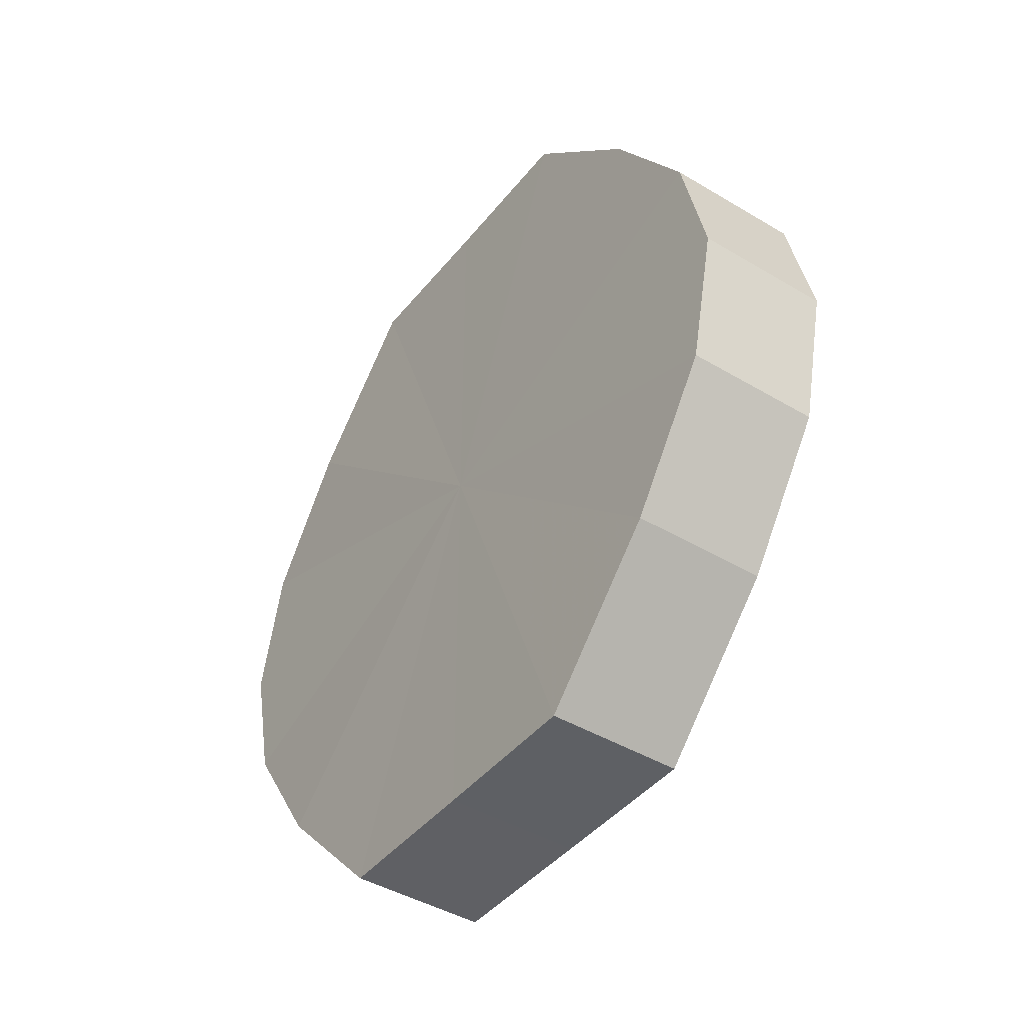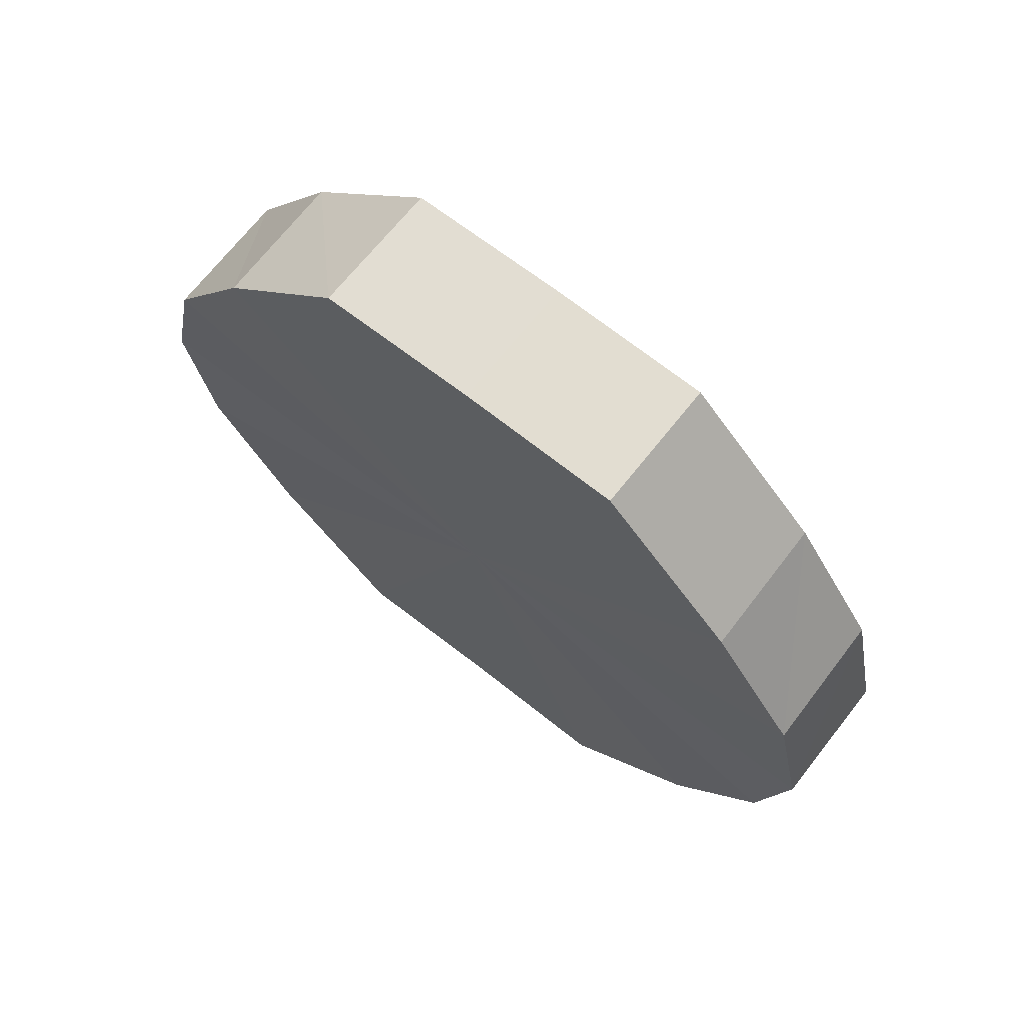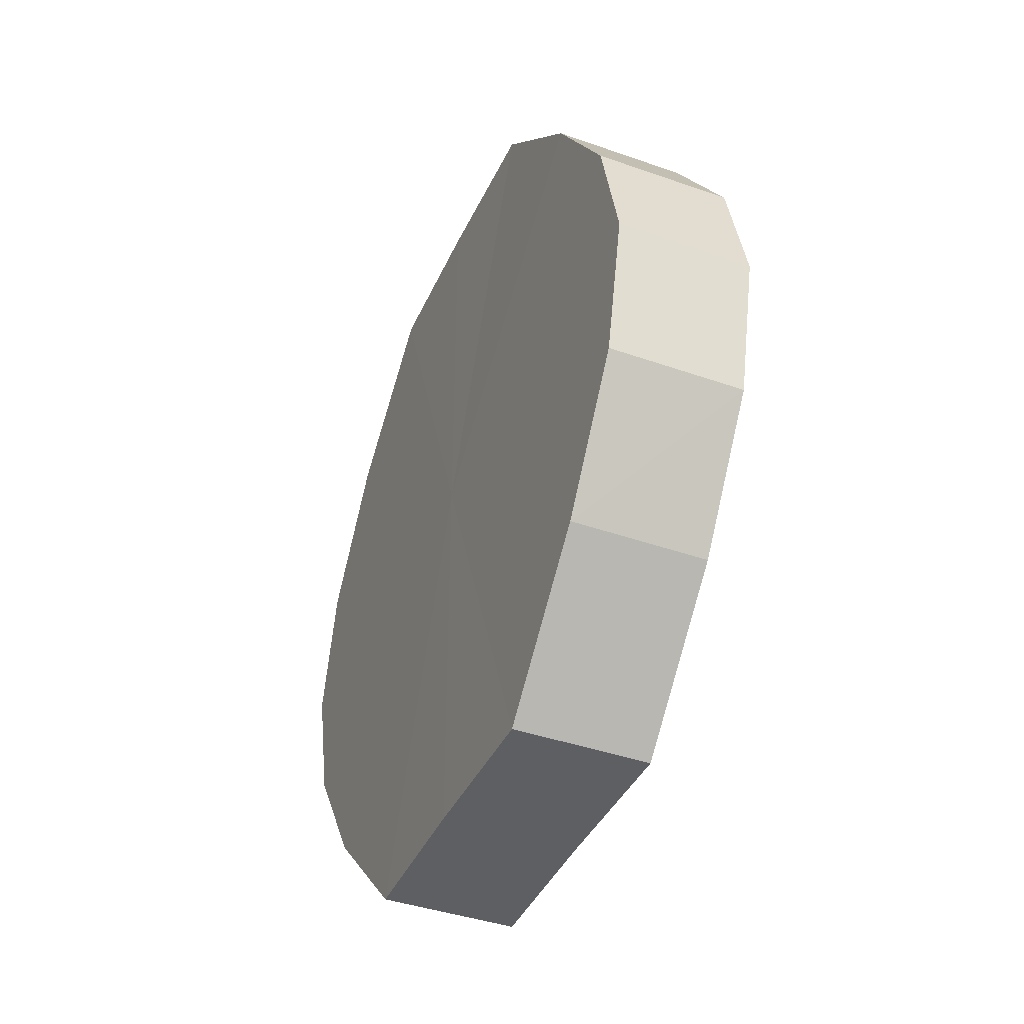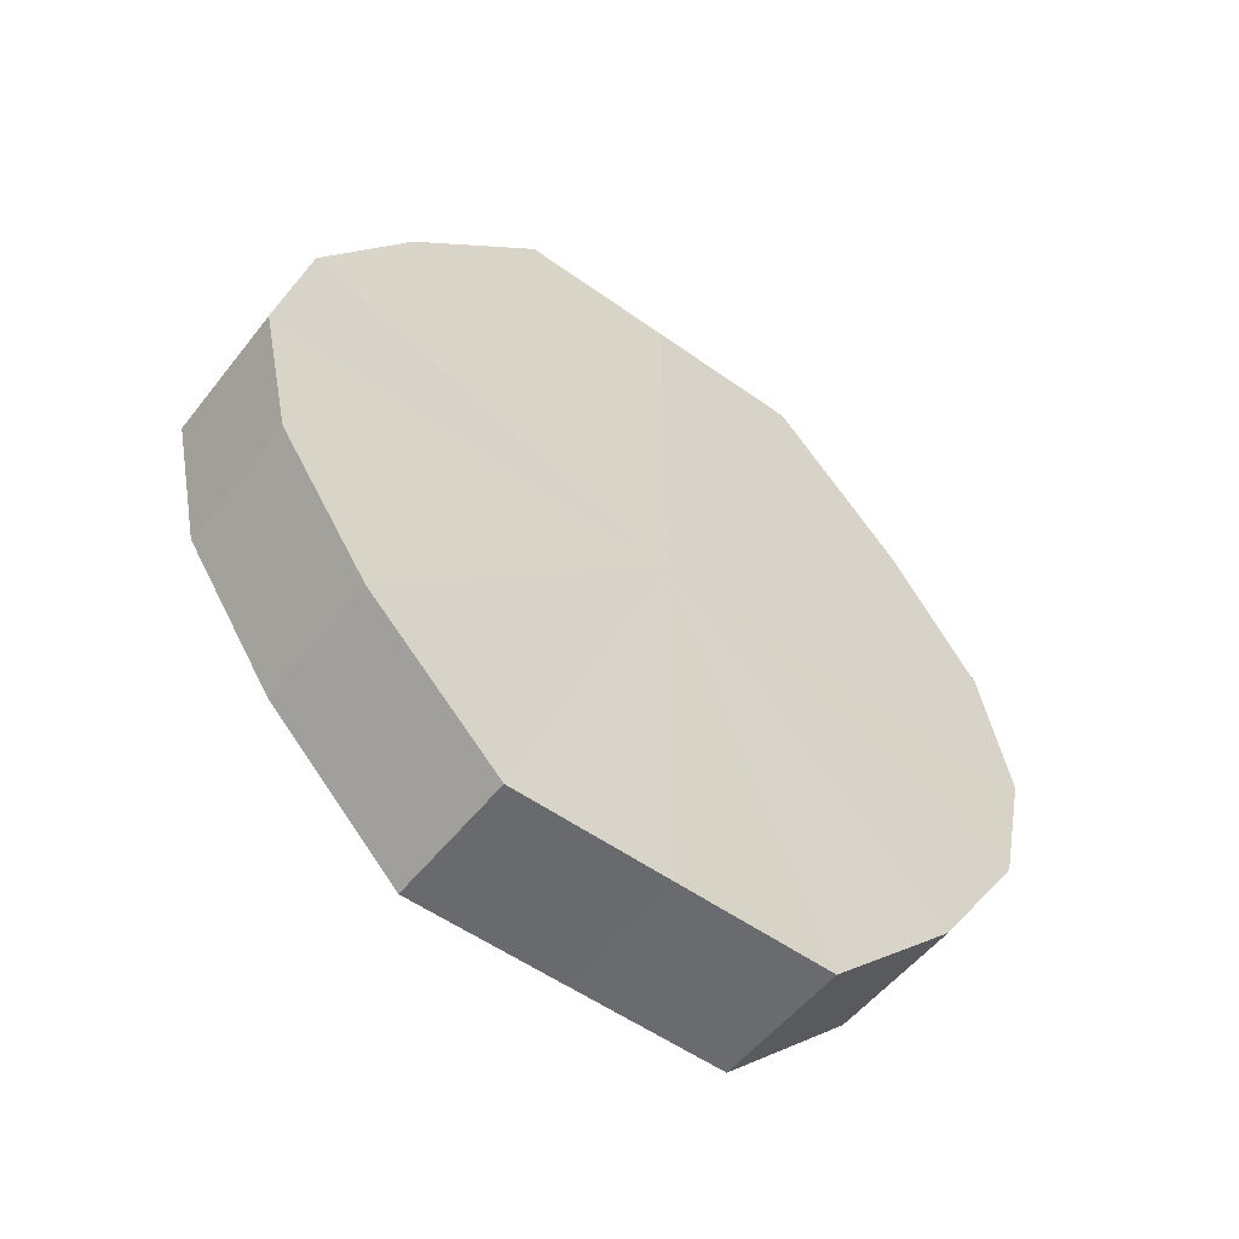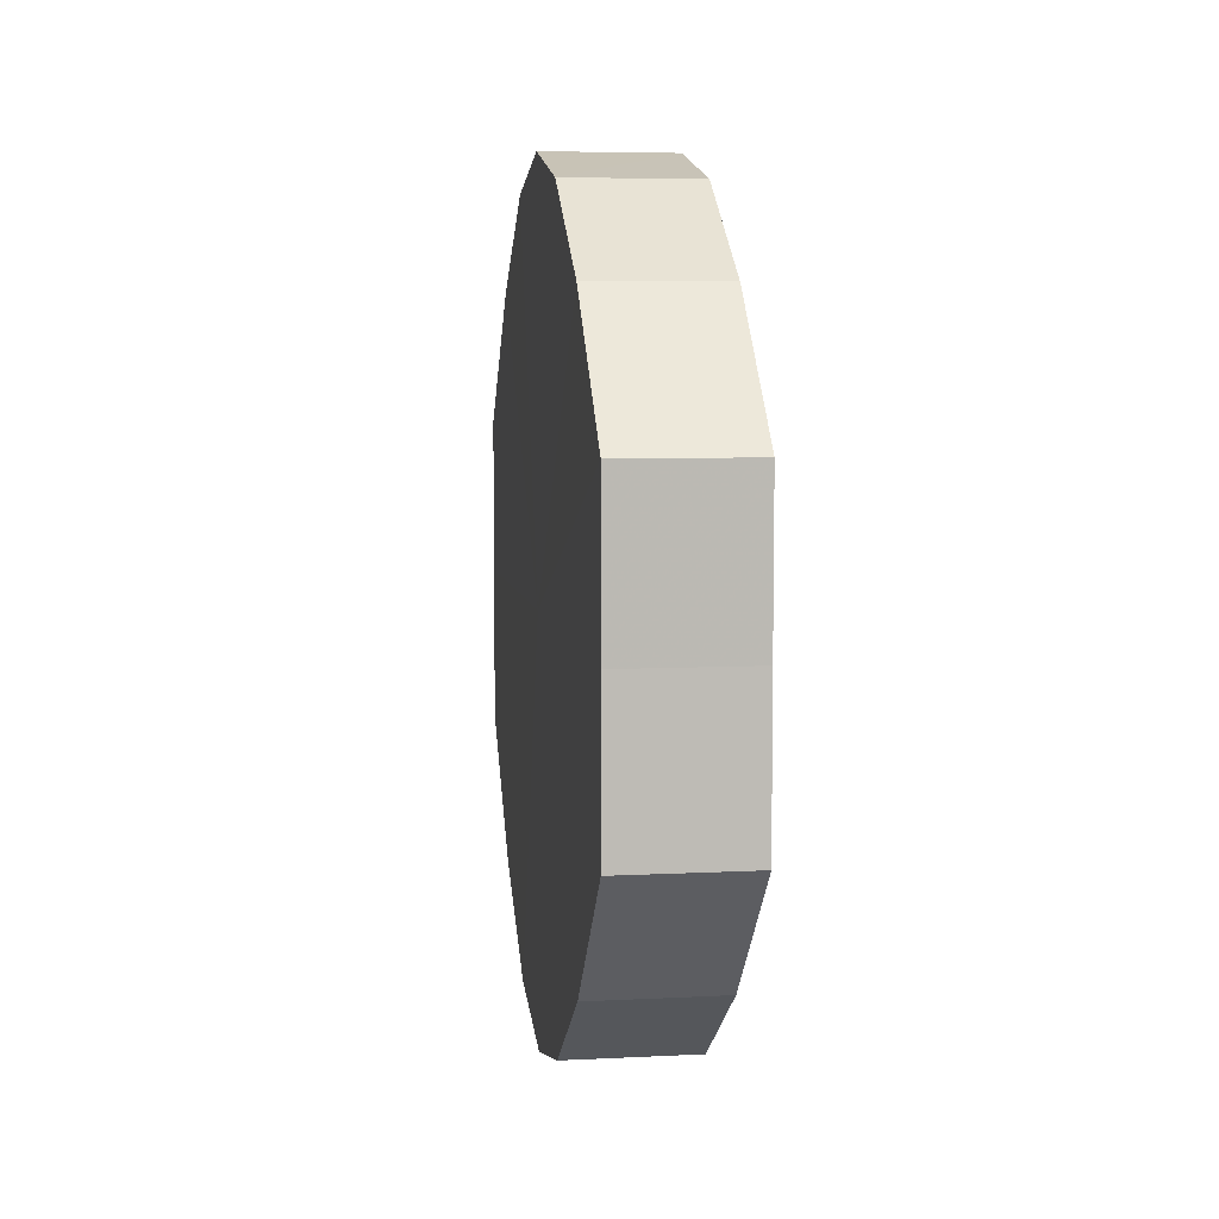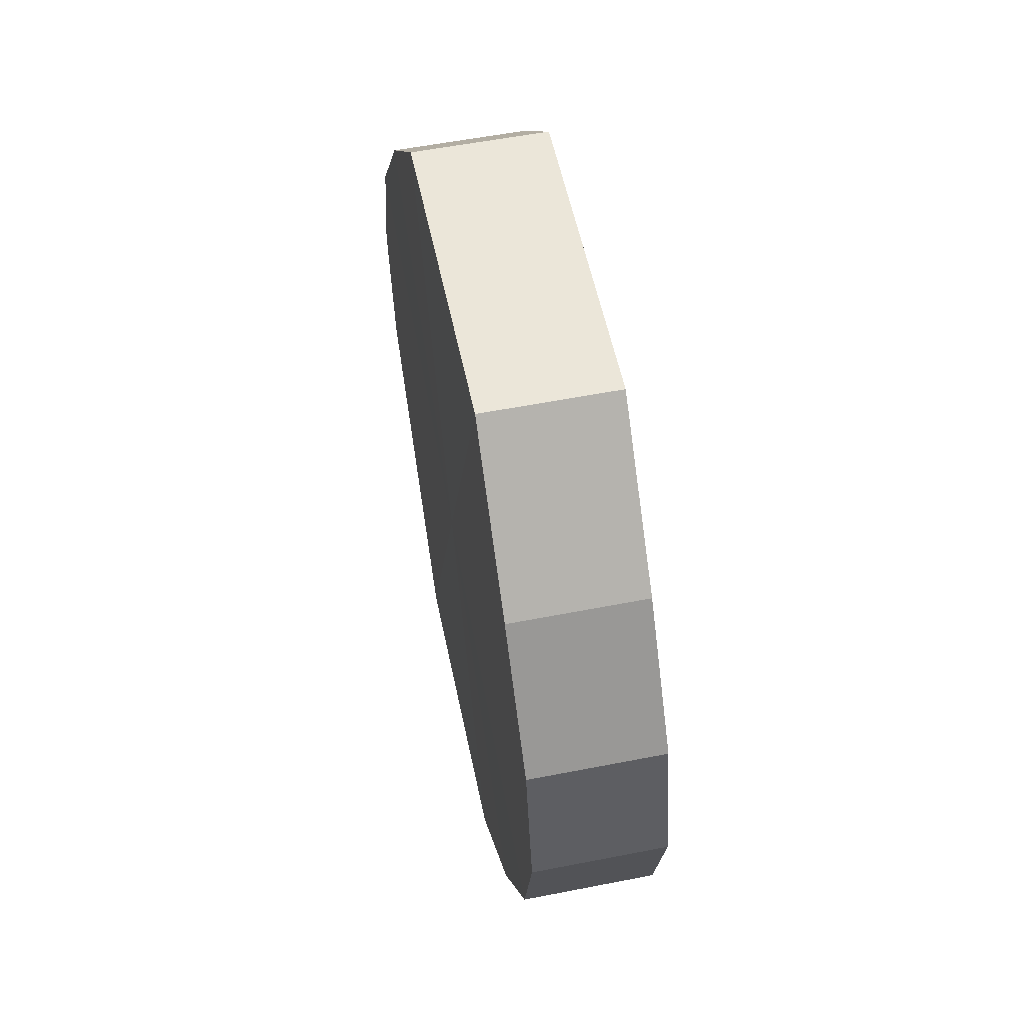
<metadata>
{"format":"obj","ext":"obj","renderer":"f3d","projection":"perspective","resolution":1024,"background":"white","views":[{"elev":-43.2,"azim":-35.5,"up":"+Y"},{"elev":68.6,"azim":-52.1,"up":"+Y"},{"elev":-41.1,"azim":-23.3,"up":"+Y"},{"elev":-53.5,"azim":52.5,"up":"+Y"},{"elev":6.3,"azim":-8.4,"up":"+Z"},{"elev":56.1,"azim":-11.6,"up":"+Y"}]}
</metadata>
<code>
o 7696
v 2224 1880 7.405
v 2224 1880 7.417
v 2224 1880 7.405
v 2224 1880 7.427
v 2224 1880 7.417
v 2224 1880 7.393
v 2224 1880 7.393
v 2224 1880 7.433
v 2224 1880 7.427
v 2224 1880 7.383
v 2224 1880 7.383
v 2224 1880 7.436
v 2224 1880 7.433
v 2224 1880 7.377
v 2224 1880 7.377
v 2224 1880 7.433
v 2224 1880 7.436
v 2224 1880 7.374
v 2224 1880 7.374
v 2224 1880 7.427
v 2224 1880 7.433
v 2224 1880 7.377
v 2224 1880 7.377
v 2224 1880 7.417
v 2224 1880 7.427
v 2224 1880 7.383
v 2224 1880 7.383
v 2224 1880 7.405
v 2224 1880 7.417
v 2224 1880 7.393
v 2224 1880 7.393
v 2224 1880 7.405
v 2224 1880 7.405
v 2224 1880 7.417
v 2224 1880 7.417
v 2224 1880 7.427
v 2224 1880 7.427
v 2224 1880 7.393
v 2224 1880 7.405
v 2224 1880 7.383
v 2224 1880 7.393
v 2224 1880 7.433
v 2224 1880 7.433
v 2224 1880 7.377
v 2224 1880 7.383
v 2224 1880 7.374
v 2224 1880 7.377
v 2224 1880 7.436
v 2224 1880 7.436
v 2224 1880 7.377
v 2224 1880 7.374
v 2224 1880 7.383
v 2224 1880 7.377
v 2224 1880 7.433
v 2224 1880 7.433
v 2224 1880 7.393
v 2224 1880 7.383
v 2224 1880 7.405
v 2224 1880 7.393
v 2224 1880 7.427
v 2224 1880 7.427
v 2224 1880 7.417
v 2224 1880 7.405
v 2224 1880 7.417
v 2224 1880 7.405
v 2224 1880 7.417
v 2224 1880 7.405
v 2224 1880 7.427
v 2224 1880 7.393
v 2224 1880 7.433
v 2224 1880 7.383
v 2224 1880 7.436
v 2224 1880 7.377
v 2224 1880 7.433
v 2224 1880 7.374
v 2224 1880 7.427
v 2224 1880 7.377
v 2224 1880 7.417
v 2224 1880 7.383
v 2224 1880 7.405
v 2224 1880 7.393
v 2224 1880 7.405
v 2224 1880 7.405
v 2224 1880 7.417
v 2224 1880 7.393
v 2224 1880 7.427
v 2224 1880 7.383
v 2224 1880 7.433
v 2224 1880 7.377
v 2224 1880 7.436
v 2224 1880 7.374
v 2224 1880 7.433
v 2224 1880 7.377
v 2224 1880 7.427
v 2224 1880 7.383
v 2224 1880 7.417
v 2224 1880 7.393
v 2224 1880 7.405
f 1 2 3
f 2 4 5
f 6 1 7
f 4 8 9
f 10 6 11
f 8 12 13
f 14 10 15
f 12 16 17
f 18 14 19
f 16 20 21
f 22 18 23
f 20 24 25
f 26 22 27
f 24 28 29
f 30 26 31
f 28 30 32
f 33 34 35
f 35 36 37
f 38 39 33
f 40 41 38
f 37 42 43
f 44 45 40
f 46 47 44
f 43 48 49
f 50 51 46
f 52 53 50
f 49 54 55
f 56 57 52
f 58 59 56
f 55 60 61
f 62 63 58
f 61 64 62
f 65 66 67
f 65 68 66
f 65 67 69
f 65 70 68
f 65 69 71
f 65 72 70
f 65 71 73
f 65 74 72
f 65 73 75
f 65 76 74
f 65 75 77
f 65 78 76
f 65 77 79
f 65 80 78
f 65 79 81
f 65 81 80
f 82 83 84
f 82 85 83
f 82 84 86
f 82 87 85
f 82 86 88
f 82 89 87
f 82 88 90
f 82 91 89
f 82 90 92
f 82 93 91
f 82 92 94
f 82 95 93
f 82 94 96
f 82 97 95
f 82 96 98
f 82 98 97

</code>
